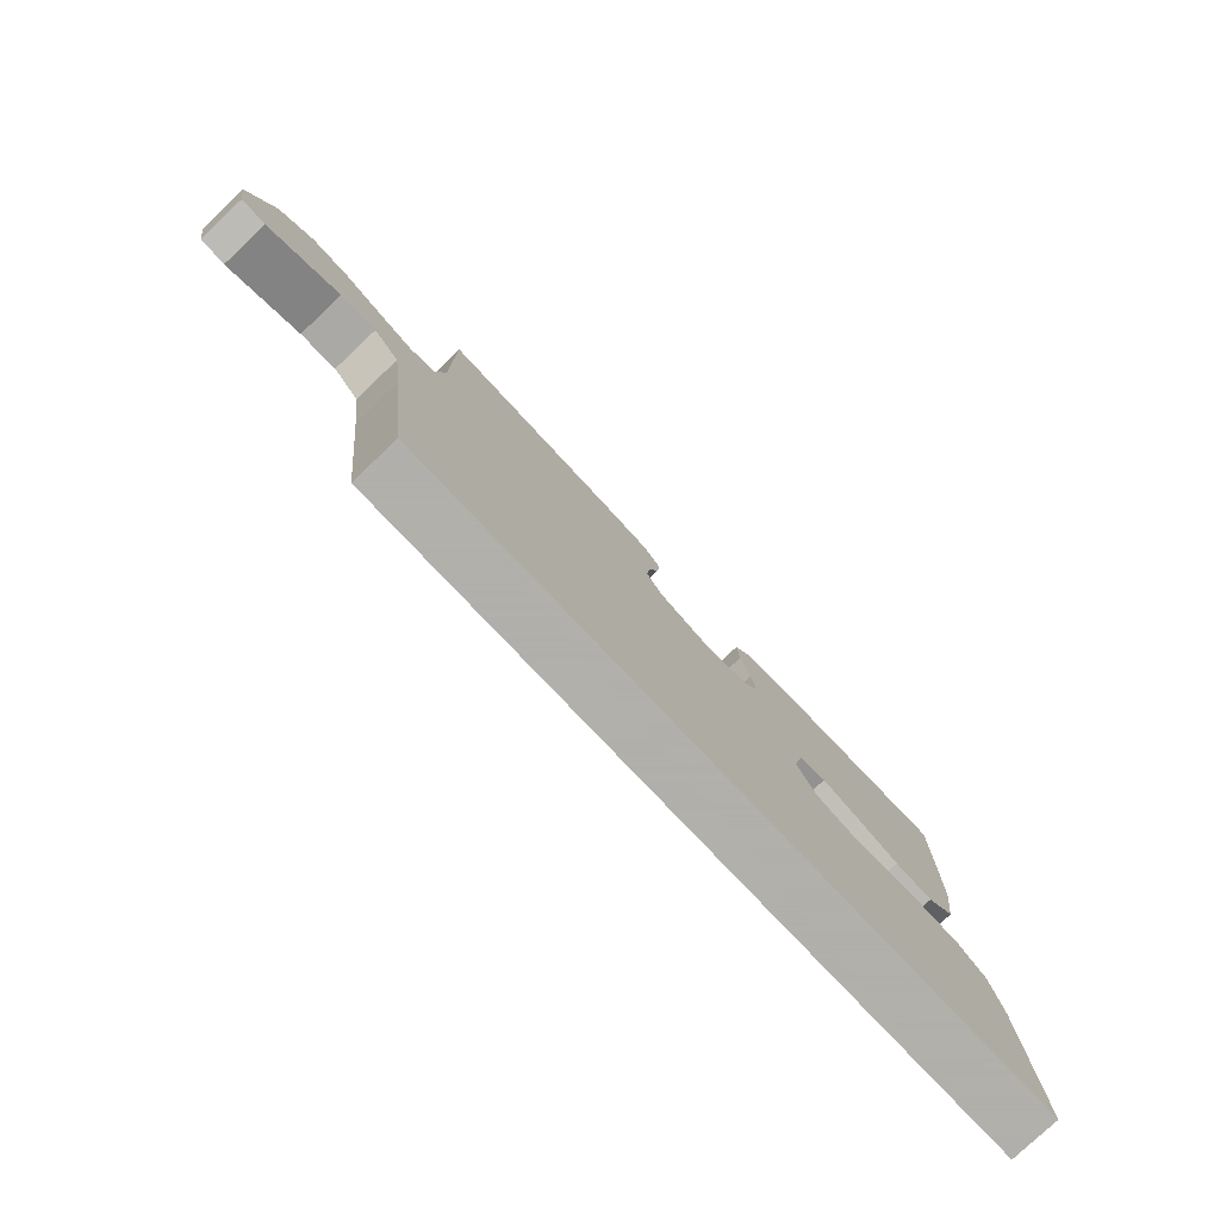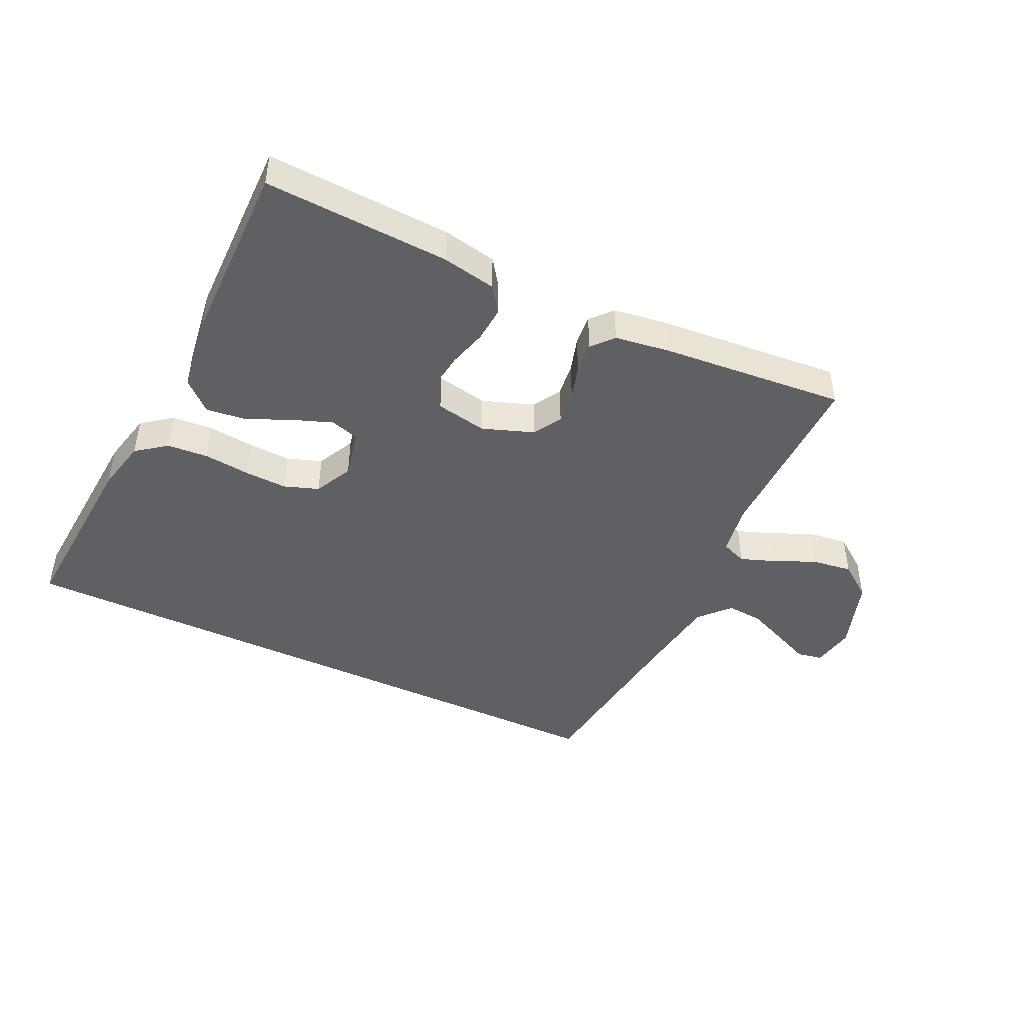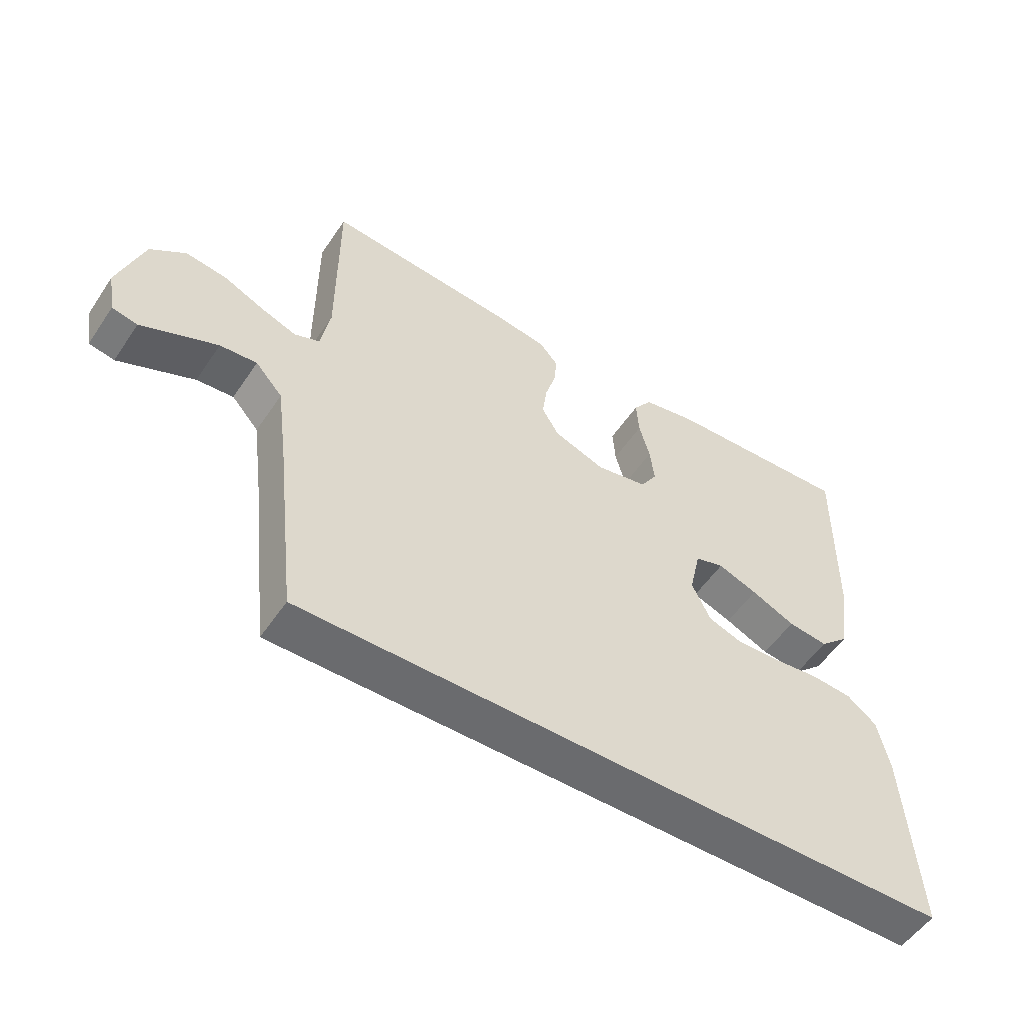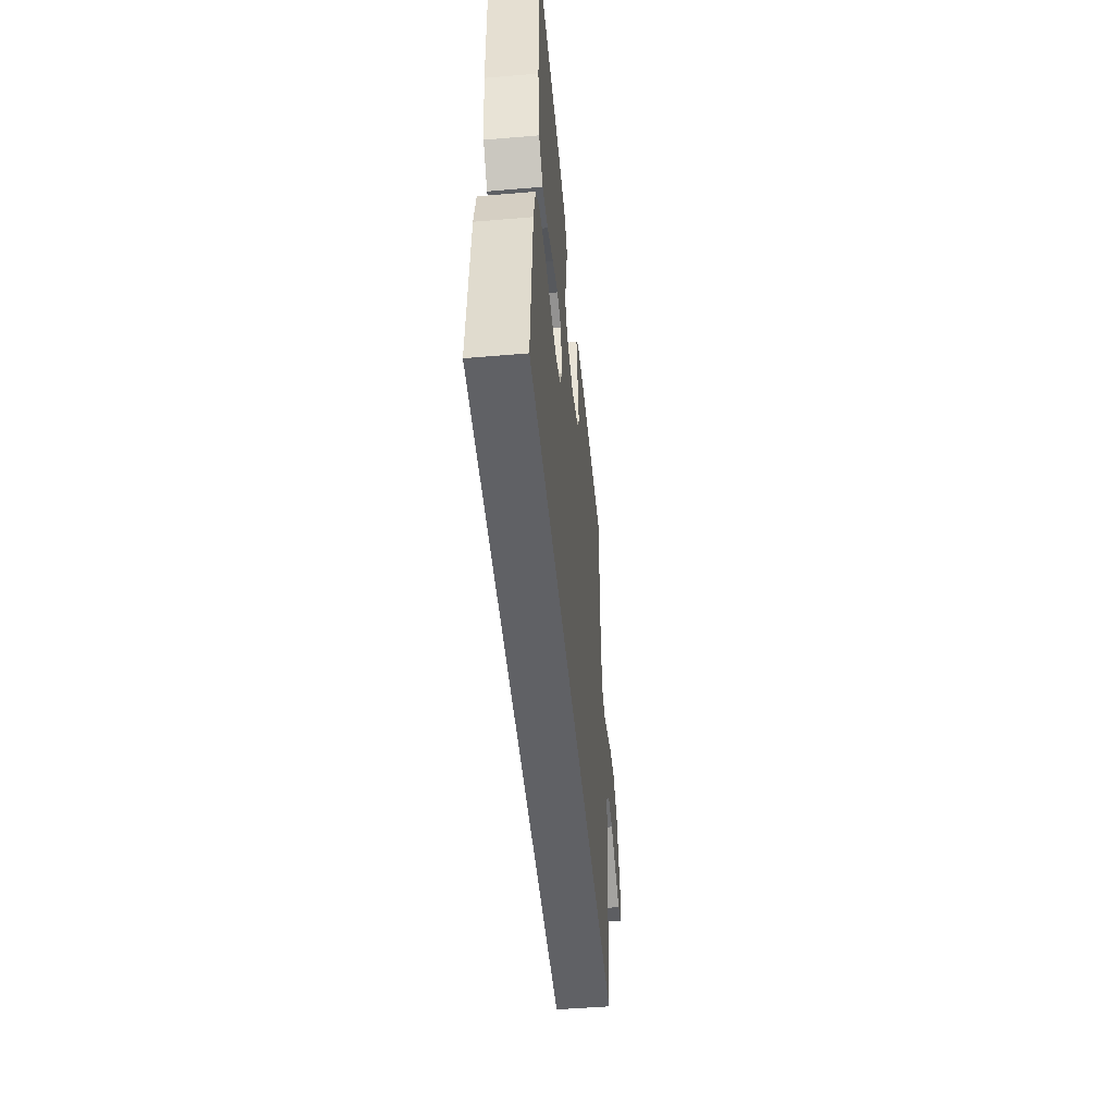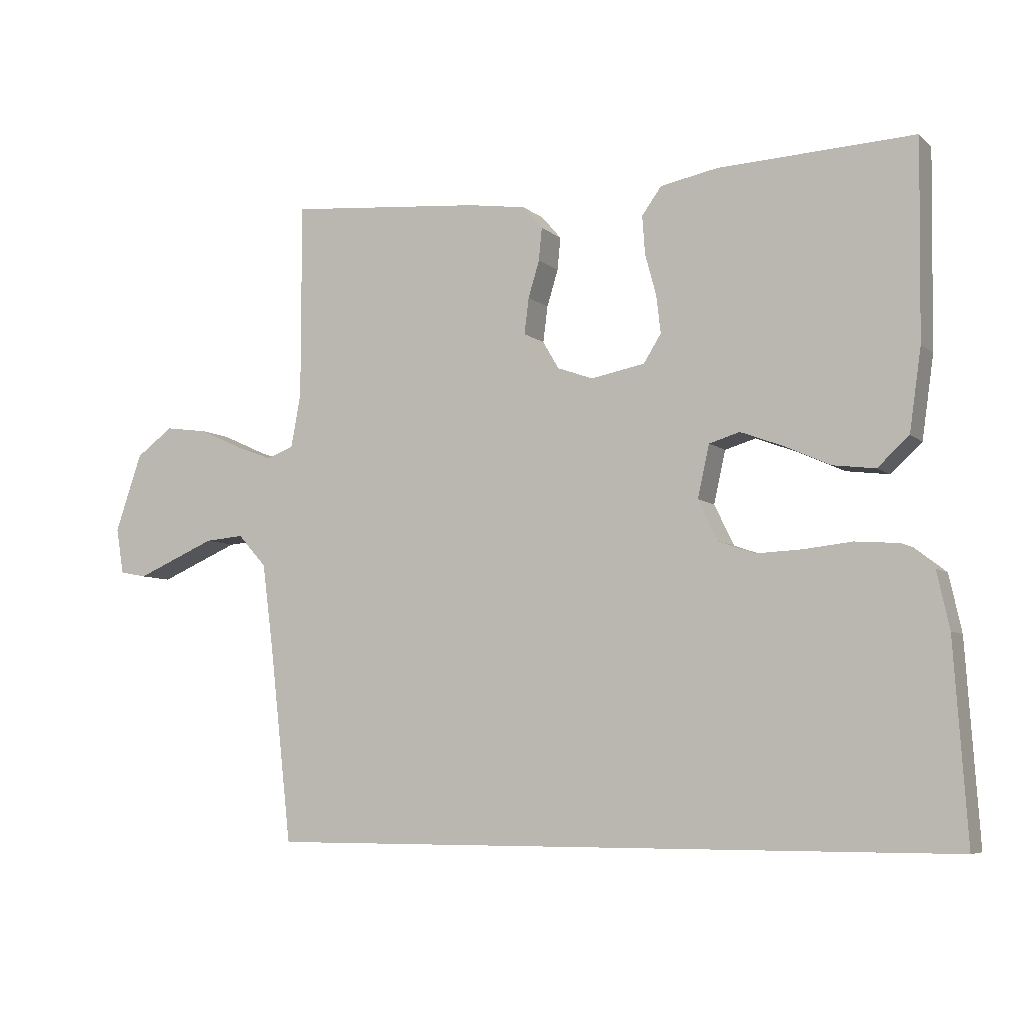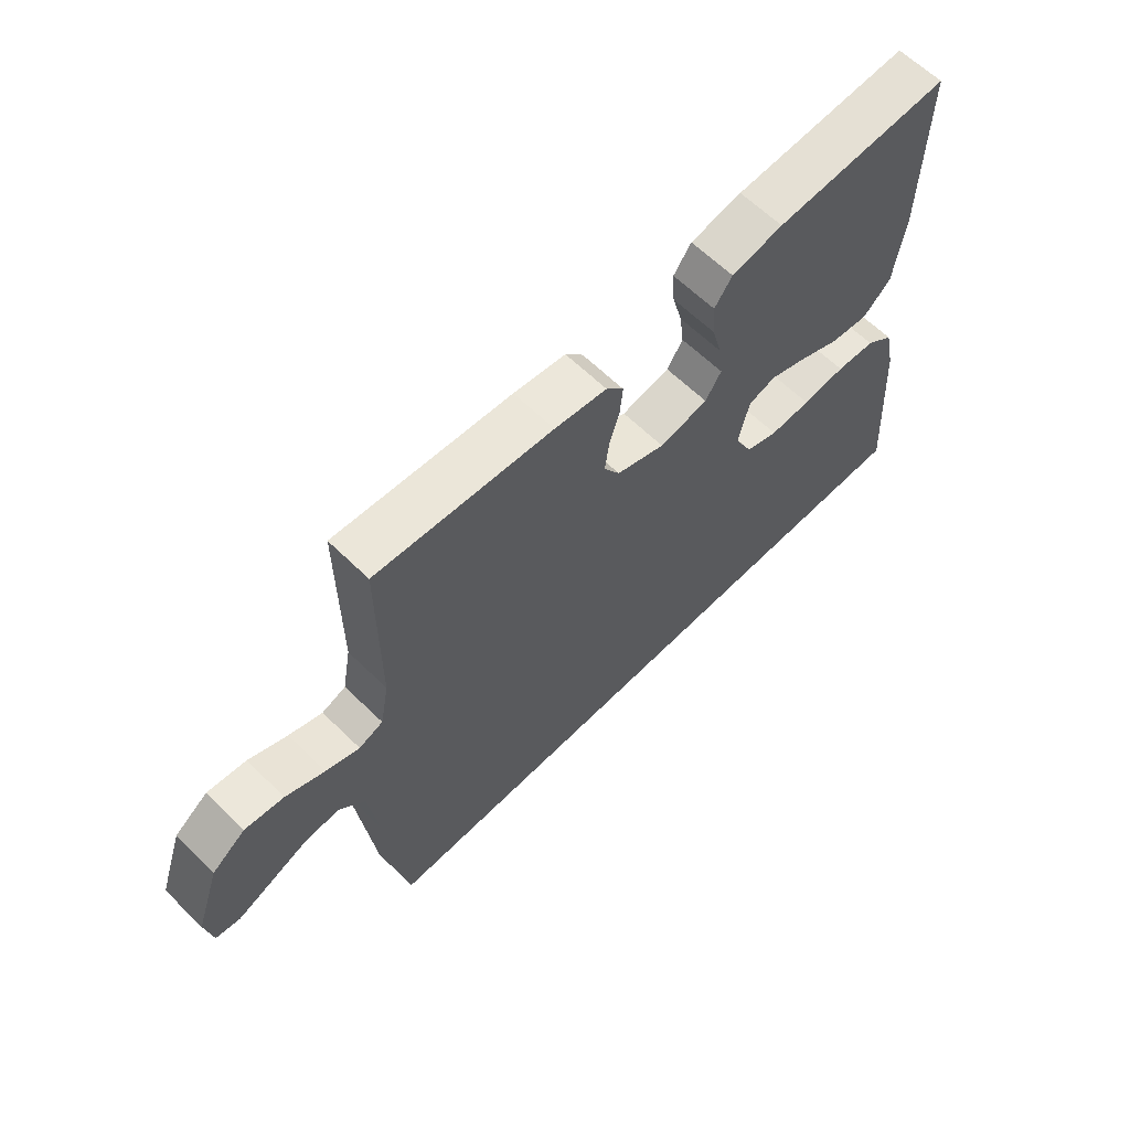
<metadata>
{"format":"obj","ext":"obj","renderer":"f3d","projection":"perspective","resolution":1024,"background":"white","views":[{"elev":-78.4,"azim":133.4,"up":"+Z"},{"elev":-44.8,"azim":-25.6,"up":"+Y"},{"elev":-53.4,"azim":146.8,"up":"+Z"},{"elev":-50.1,"azim":-84.7,"up":"+Z"},{"elev":-6.5,"azim":-155.1,"up":"+Z"},{"elev":62.7,"azim":134.6,"up":"+Z"}]}
</metadata>
<code>
v -0.5 0.07 0.5
v -0.2 0.07 0.486
v -0.112 0.07 0.469
v -0.082 0.07 0.427
v -0.086 0.07 0.369
v -0.103 0.07 0.306
v -0.11 0.07 0.248
v -0.083 0.07 0.205
v 0 0.07 0.189
v 0.083 0.07 0.219
v 0.11 0.07 0.265
v 0.103 0.07 0.32
v 0.086 0.07 0.376
v 0.081 0.07 0.426
v 0.111 0.07 0.461
v 0.2 0.07 0.474
v 0.5 0.07 0.5
v 0.5 0.07 0.2
v 0.515 0.07 0.118
v 0.556 0.07 0.102
v 0.613 0.07 0.123
v 0.679 0.07 0.153
v 0.745 0.07 0.162
v 0.802 0.07 0.12
v 0.843 0.07 0
v 0.831 0.07 -0.07
v 0.79 0.07 -0.078
v 0.732 0.07 -0.053
v 0.667 0.07 -0.025
v 0.607 0.07 -0.02
v 0.563 0.07 -0.069
v 0.546 0.07 -0.2
v 0.512 0.07 -0.5
v -0.549 0.07 -0.5
v -0.529 0.07 -0.2
v -0.51 0.07 -0.113
v -0.462 0.07 -0.076
v -0.395 0.07 -0.071
v -0.321 0.07 -0.079
v -0.251 0.07 -0.082
v -0.195 0.07 -0.062
v -0.165 0.07 0
v -0.183 0.07 0.08
v -0.23 0.07 0.094
v -0.294 0.07 0.07
v -0.365 0.07 0.038
v -0.43 0.07 0.03
v -0.478 0.07 0.074
v -0.496 0.07 0.2
v -0.5 0 0.5
v -0.2 0 0.486
v -0.112 0 0.469
v -0.082 0 0.427
v -0.086 0 0.369
v -0.103 0 0.306
v -0.11 0 0.248
v -0.083 0 0.205
v 0 0 0.189
v 0.083 0 0.219
v 0.11 0 0.265
v 0.103 0 0.32
v 0.086 0 0.376
v 0.081 0 0.426
v 0.111 0 0.461
v 0.2 0 0.474
v 0.5 0 0.5
v 0.5 0 0.2
v 0.515 0 0.118
v 0.556 0 0.102
v 0.613 0 0.123
v 0.679 0 0.153
v 0.745 0 0.162
v 0.802 0 0.12
v 0.843 0 0
v 0.831 0 -0.07
v 0.79 0 -0.078
v 0.732 0 -0.053
v 0.667 0 -0.025
v 0.607 0 -0.02
v 0.563 0 -0.069
v 0.546 0 -0.2
v 0.512 0 -0.5
v -0.549 0 -0.5
v -0.529 0 -0.2
v -0.51 0 -0.113
v -0.462 0 -0.076
v -0.395 0 -0.071
v -0.321 0 -0.079
v -0.251 0 -0.082
v -0.195 0 -0.062
v -0.165 0 0
v -0.183 0 0.08
v -0.23 0 0.094
v -0.294 0 0.07
v -0.365 0 0.038
v -0.43 0 0.03
v -0.478 0 0.074
v -0.496 0 0.2
f 45 46 47 48
f 44 45 48 49
f 43 44 49 1
f 36 37 38 39
f 36 39 40
f 35 36 40
f 32 33 34 35
f 31 32 35 40
f 30 31 40 41
f 25 26 27 28
f 25 28 29
f 24 25 29 30
f 21 22 23 24
f 20 21 24 30
f 15 16 17 18
f 15 18 19
f 12 13 14 15
f 11 12 15 19
f 10 11 19 20
f 3 4 5 6
f 3 6 7
f 43 1 2 3
f 42 43 3 7
f 30 41 42
f 9 10 20 30
f 8 9 30 42
f 7 8 42
f 97 96 95 94
f 98 97 94 93
f 50 98 93 92
f 88 87 86 85
f 89 88 85
f 89 85 84
f 84 83 82 81
f 89 84 81 80
f 90 89 80 79
f 77 76 75 74
f 78 77 74
f 79 78 74 73
f 73 72 71 70
f 79 73 70 69
f 67 66 65 64
f 68 67 64
f 64 63 62 61
f 68 64 61 60
f 69 68 60 59
f 55 54 53 52
f 56 55 52
f 52 51 50 92
f 56 52 92 91
f 91 90 79
f 79 69 59 58
f 91 79 58 57
f 91 57 56
f 1 50 51 2
f 2 51 52 3
f 3 52 53 4
f 4 53 54 5
f 5 54 55 6
f 6 55 56 7
f 7 56 57 8
f 8 57 58 9
f 9 58 59 10
f 10 59 60 11
f 11 60 61 12
f 12 61 62 13
f 13 62 63 14
f 14 63 64 15
f 15 64 65 16
f 16 65 66 17
f 17 66 67 18
f 18 67 68 19
f 19 68 69 20
f 20 69 70 21
f 21 70 71 22
f 22 71 72 23
f 23 72 73 24
f 24 73 74 25
f 25 74 75 26
f 26 75 76 27
f 27 76 77 28
f 28 77 78 29
f 29 78 79 30
f 30 79 80 31
f 31 80 81 32
f 32 81 82 33
f 33 82 83 34
f 34 83 84 35
f 35 84 85 36
f 36 85 86 37
f 37 86 87 38
f 38 87 88 39
f 39 88 89 40
f 40 89 90 41
f 41 90 91 42
f 42 91 92 43
f 43 92 93 44
f 44 93 94 45
f 45 94 95 46
f 46 95 96 47
f 47 96 97 48
f 48 97 98 49
f 49 98 50 1

</code>
